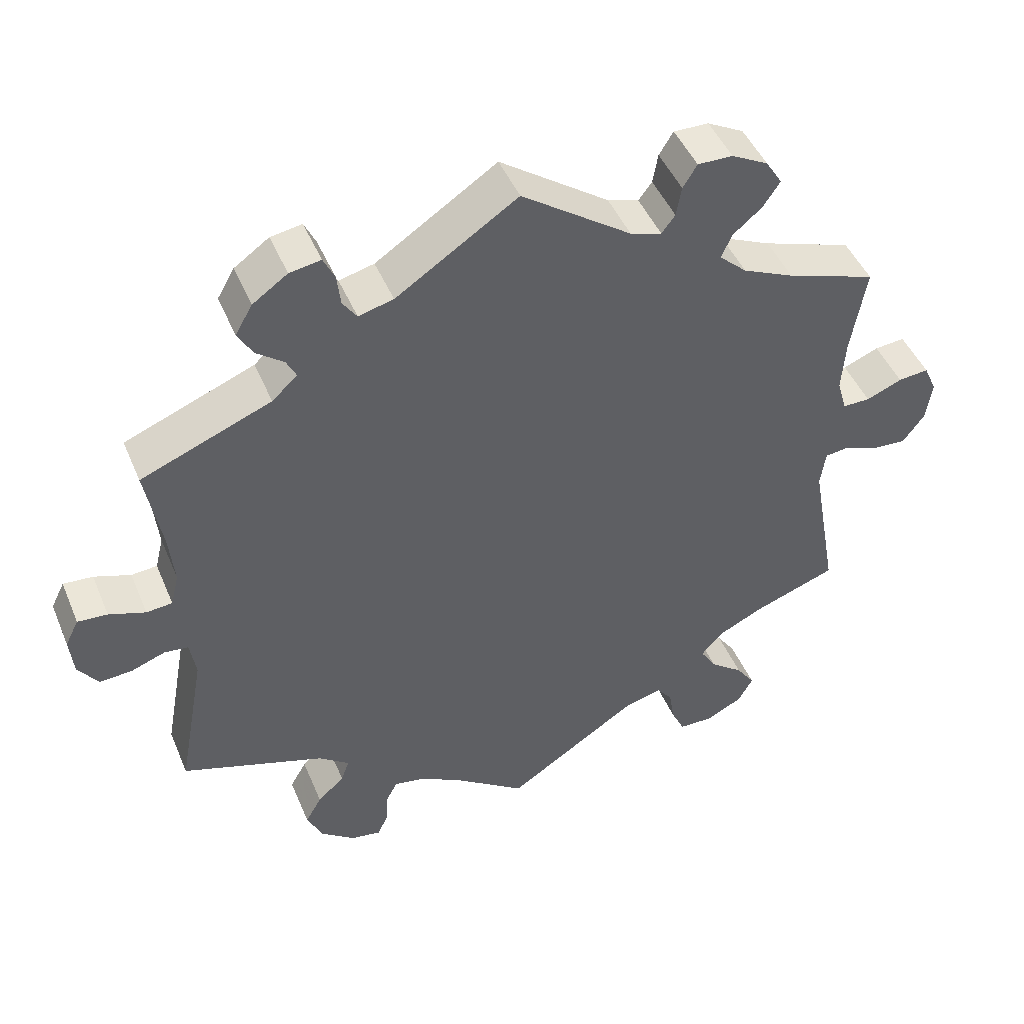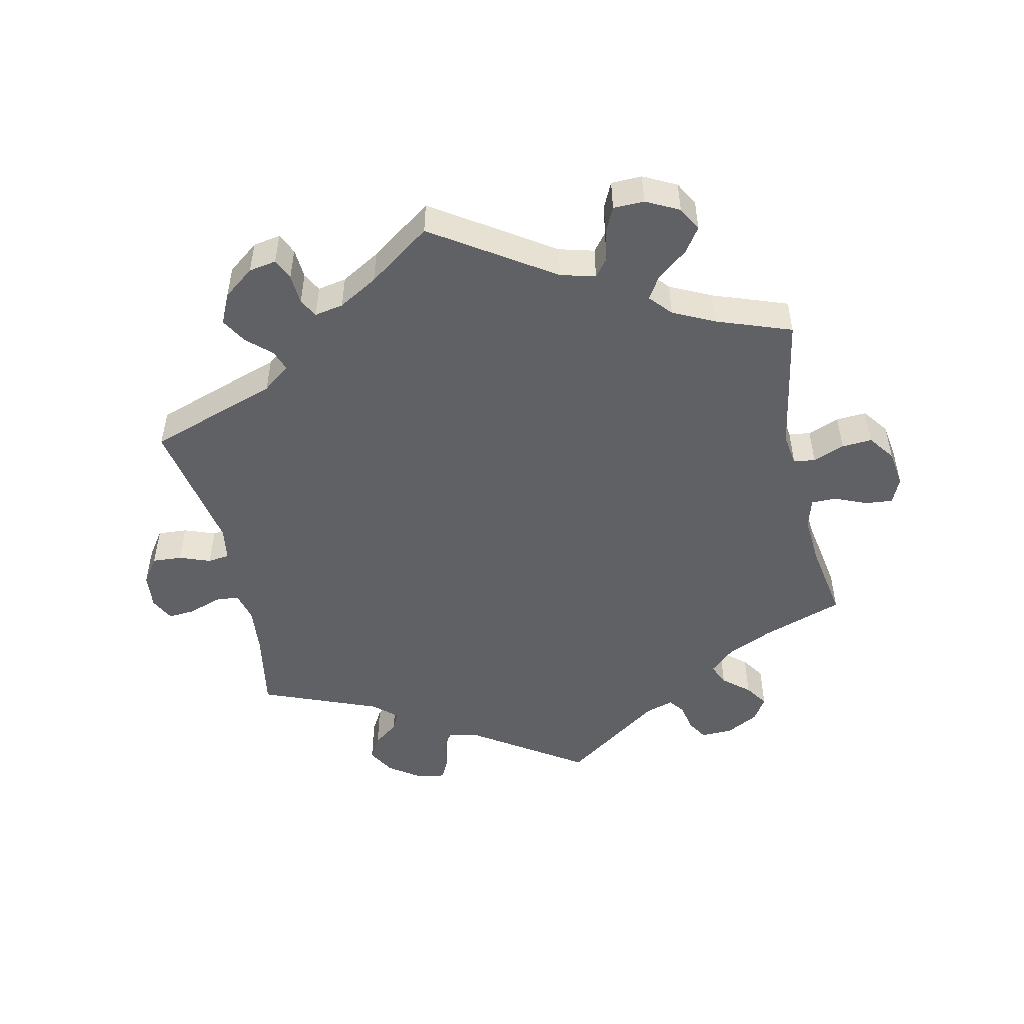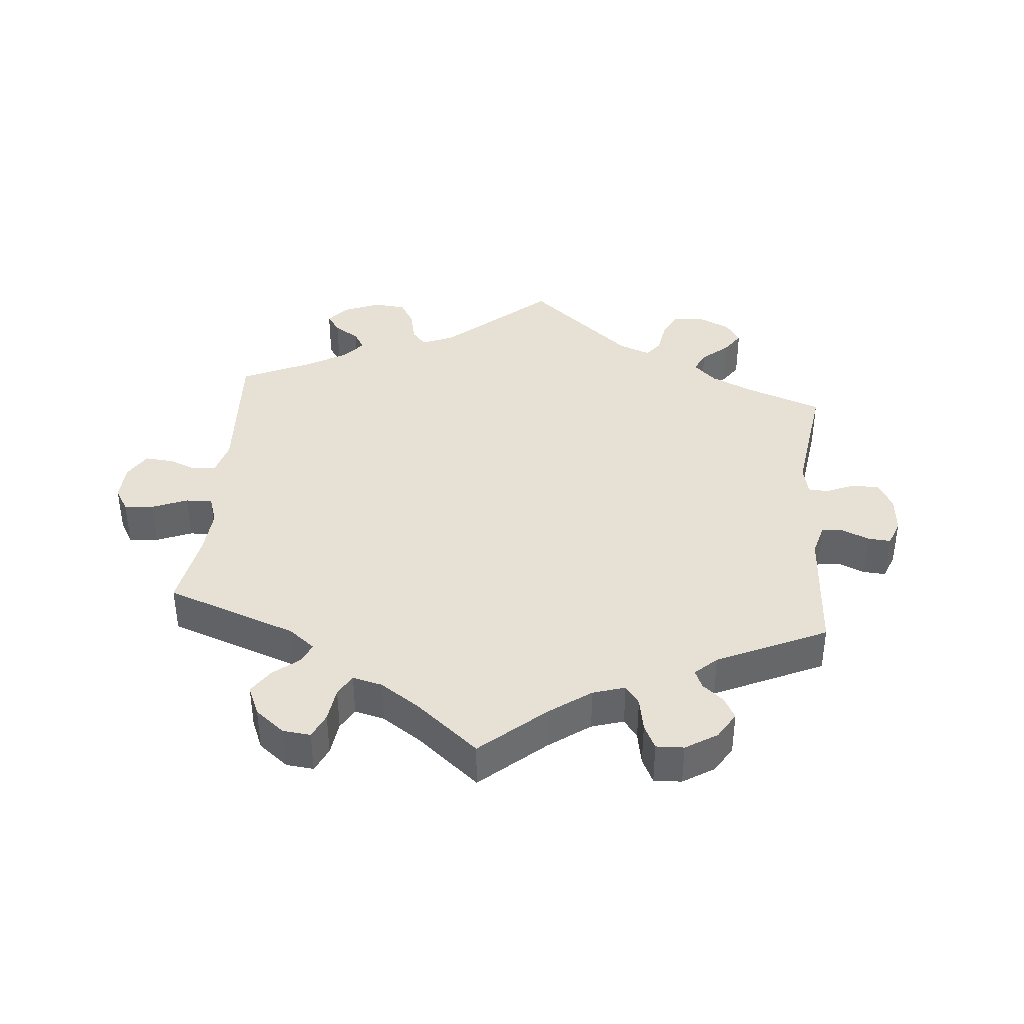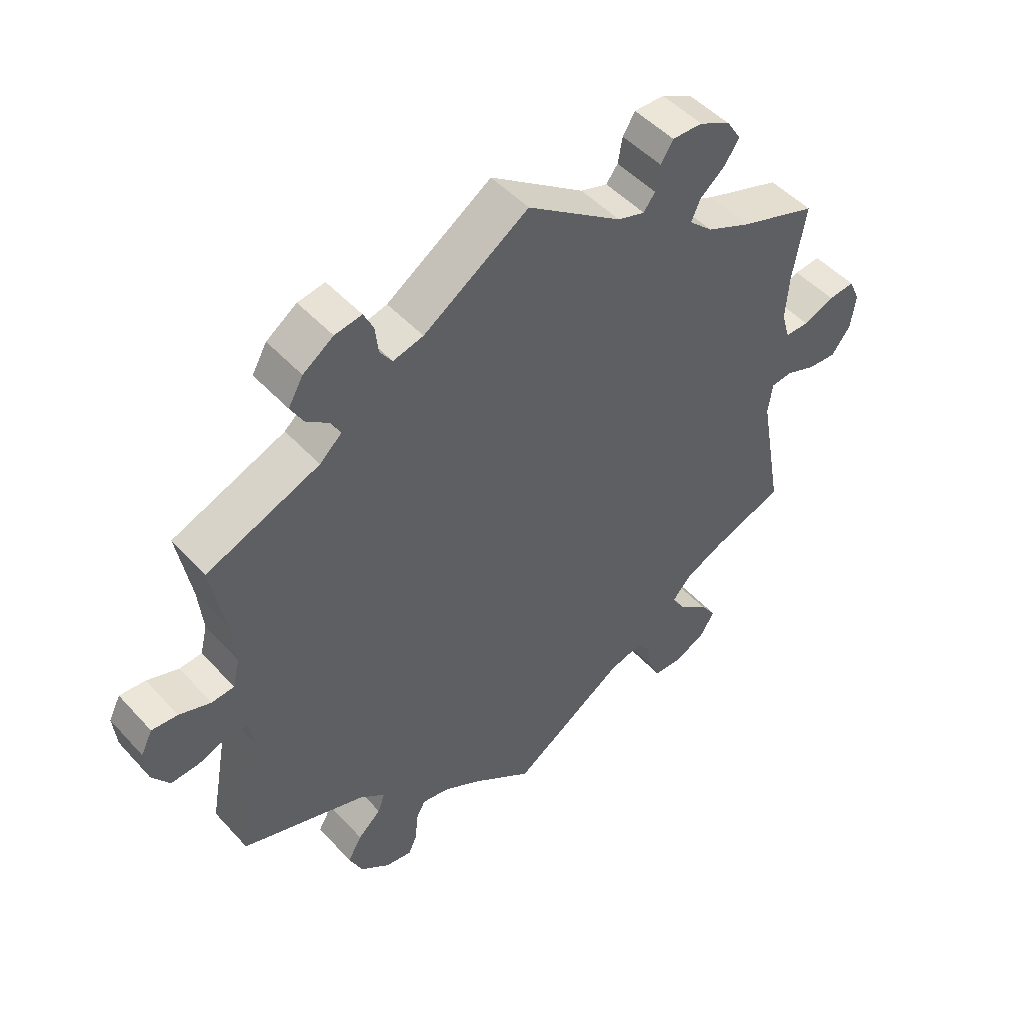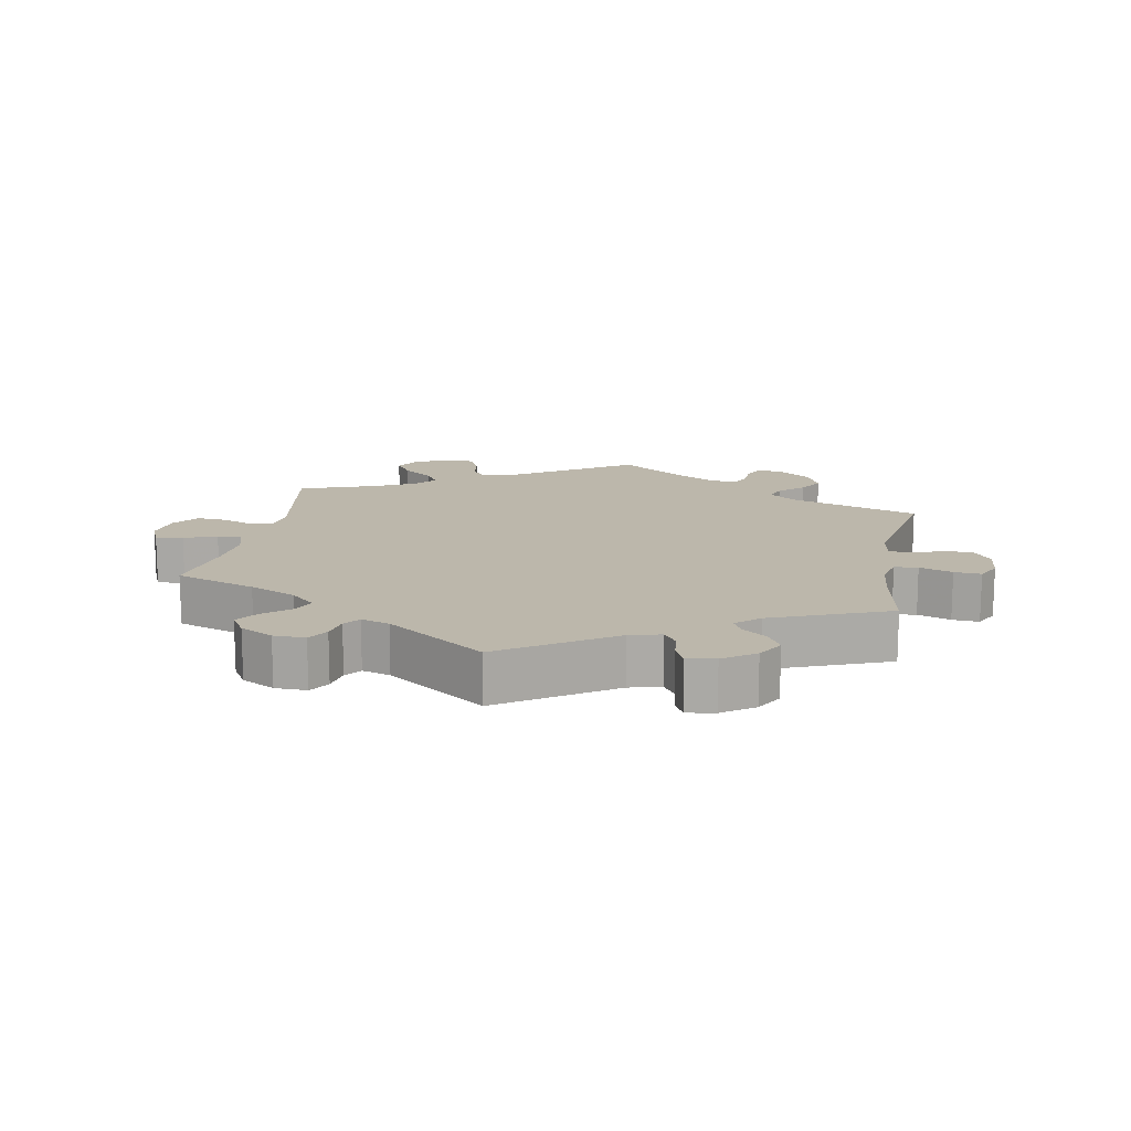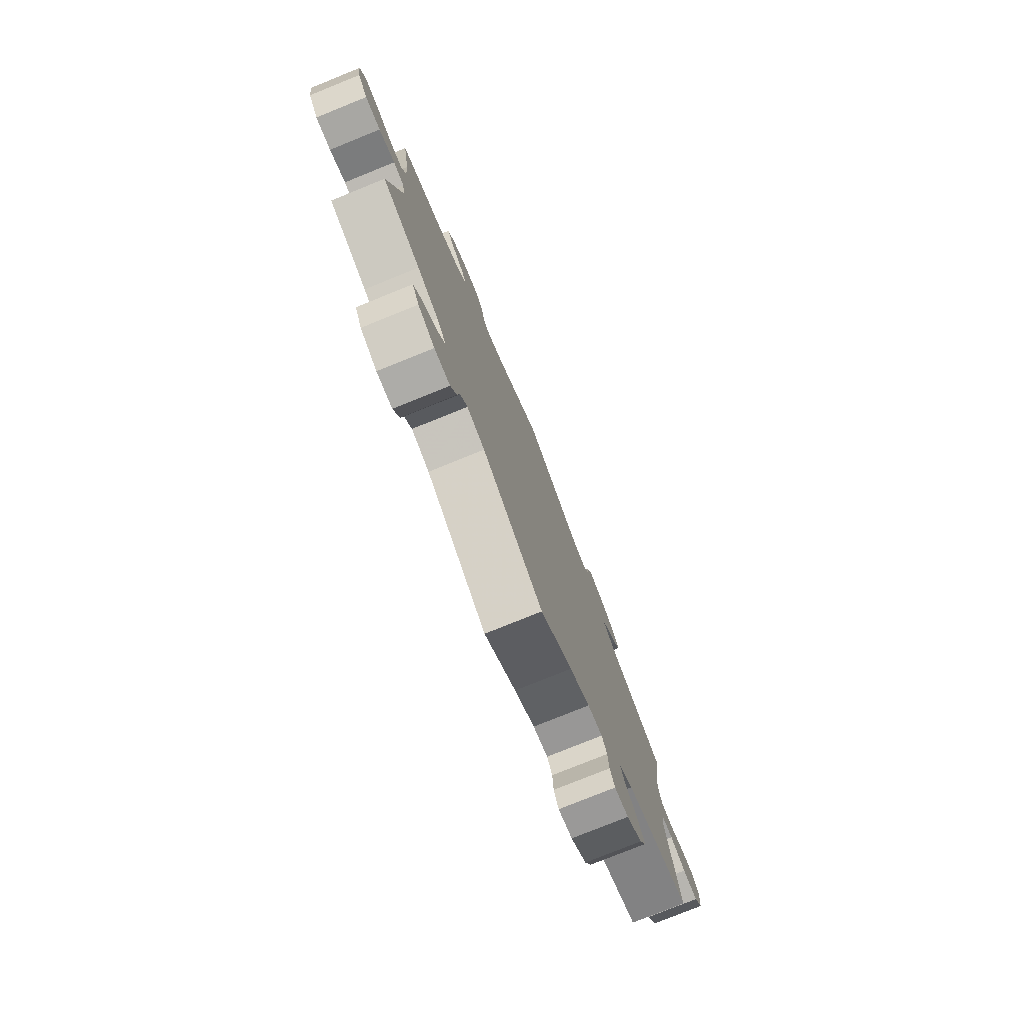
<metadata>
{"format":"obj","ext":"obj","renderer":"f3d","projection":"perspective","resolution":1024,"background":"white","views":[{"elev":46.4,"azim":157.9,"up":"+Z"},{"elev":-49.9,"azim":-167.6,"up":"+Y"},{"elev":39.2,"azim":-54.8,"up":"+Y"},{"elev":48.8,"azim":139.8,"up":"+Z"},{"elev":14.4,"azim":10.6,"up":"+Y"},{"elev":-77.8,"azim":-68.0,"up":"+Z"}]}
</metadata>
<code>
v -0.177 0.07 -0.461
v -0.229 0.07 -0.447
v -0.25 0.07 -0.474
v -0.257 0.07 -0.519
v -0.275 0.07 -0.557
v -0.321 0.07 -0.558
v -0.37 0.07 -0.533
v -0.39 0.07 -0.497
v -0.365 0.07 -0.461
v -0.32 0.07 -0.426
v -0.299 0.07 -0.392
v -0.328 0.07 -0.359
v -0.39 0.07 -0.329
v -0.501 0.07 -0.289
v -0.464 0.07 -0.084
v -0.471 0.07 -0.035
v -0.503 0.07 -0.031
v -0.55 0.07 -0.049
v -0.595 0.07 -0.052
v -0.624 0.07 -0.013
v -0.632 0.07 0.042
v -0.615 0.07 0.08
v -0.574 0.07 0.076
v -0.526 0.07 0.056
v -0.489 0.07 0.056
v -0.476 0.07 0.1
v -0.481 0.07 0.171
v -0.501 0.07 0.289
v -0.381 0.07 0.33
v -0.312 0.07 0.361
v -0.275 0.07 0.395
v -0.289 0.07 0.427
v -0.328 0.07 0.46
v -0.351 0.07 0.494
v -0.329 0.07 0.529
v -0.28 0.07 0.555
v -0.233 0.07 0.556
v -0.214 0.07 0.525
v -0.207 0.07 0.485
v -0.189 0.07 0.461
v -0.147 0.07 0.474
v 0 0.07 0.578
v 0.163 0.07 0.47
v 0.21 0.07 0.458
v 0.229 0.07 0.485
v 0.234 0.07 0.528
v 0.249 0.07 0.559
v 0.291 0.07 0.552
v 0.338 0.07 0.519
v 0.361 0.07 0.479
v 0.341 0.07 0.444
v 0.304 0.07 0.416
v 0.291 0.07 0.39
v 0.325 0.07 0.359
v 0.5 0.07 0.289
v 0.479 0.07 0.172
v 0.472 0.07 0.101
v 0.483 0.07 0.056
v 0.518 0.07 0.053
v 0.567 0.07 0.07
v 0.607 0.07 0.073
v 0.625 0.07 0.037
v 0.62 0.07 -0.015
v 0.593 0.07 -0.053
v 0.549 0.07 -0.05
v 0.503 0.07 -0.033
v 0.471 0.07 -0.037
v 0.463 0.07 -0.087
v 0.5 0.07 -0.289
v 0.307 0.07 -0.354
v 0.266 0.07 -0.385
v 0.277 0.07 -0.416
v 0.313 0.07 -0.449
v 0.335 0.07 -0.487
v 0.314 0.07 -0.532
v 0.268 0.07 -0.567
v 0.227 0.07 -0.574
v 0.213 0.07 -0.543
v 0.21 0.07 -0.498
v 0.195 0.07 -0.47
v 0.152 0.07 -0.478
v 0.093 0.07 -0.512
v 0 0.07 -0.578
v -0.177 0 -0.461
v -0.229 0 -0.447
v -0.25 0 -0.474
v -0.257 0 -0.519
v -0.275 0 -0.557
v -0.321 0 -0.558
v -0.37 0 -0.533
v -0.39 0 -0.497
v -0.365 0 -0.461
v -0.32 0 -0.426
v -0.299 0 -0.392
v -0.328 0 -0.359
v -0.39 0 -0.329
v -0.501 0 -0.289
v -0.464 0 -0.084
v -0.471 0 -0.035
v -0.503 0 -0.031
v -0.55 0 -0.049
v -0.595 0 -0.052
v -0.624 0 -0.013
v -0.632 0 0.042
v -0.615 0 0.08
v -0.574 0 0.076
v -0.526 0 0.056
v -0.489 0 0.056
v -0.476 0 0.1
v -0.481 0 0.171
v -0.501 0 0.289
v -0.381 0 0.33
v -0.312 0 0.361
v -0.275 0 0.395
v -0.289 0 0.427
v -0.328 0 0.46
v -0.351 0 0.494
v -0.329 0 0.529
v -0.28 0 0.555
v -0.233 0 0.556
v -0.214 0 0.525
v -0.207 0 0.485
v -0.189 0 0.461
v -0.147 0 0.474
v 0 0 0.578
v 0.163 0 0.47
v 0.21 0 0.458
v 0.229 0 0.485
v 0.234 0 0.528
v 0.249 0 0.559
v 0.291 0 0.552
v 0.338 0 0.519
v 0.361 0 0.479
v 0.341 0 0.444
v 0.304 0 0.416
v 0.291 0 0.39
v 0.325 0 0.359
v 0.5 0 0.289
v 0.479 0 0.172
v 0.472 0 0.101
v 0.483 0 0.056
v 0.518 0 0.053
v 0.567 0 0.07
v 0.607 0 0.073
v 0.625 0 0.037
v 0.62 0 -0.015
v 0.593 0 -0.053
v 0.549 0 -0.05
v 0.503 0 -0.033
v 0.471 0 -0.037
v 0.463 0 -0.087
v 0.5 0 -0.289
v 0.307 0 -0.354
v 0.266 0 -0.385
v 0.277 0 -0.416
v 0.313 0 -0.449
v 0.335 0 -0.487
v 0.314 0 -0.532
v 0.268 0 -0.567
v 0.227 0 -0.574
v 0.213 0 -0.543
v 0.21 0 -0.498
v 0.195 0 -0.47
v 0.152 0 -0.478
v 0.093 0 -0.512
v 0 0 -0.578
f 82 83 1
f 81 82 1 2
f 80 81 2
f 76 77 78 79
f 76 79 80
f 75 76 80
f 72 73 74 75
f 71 72 75 80
f 68 69 70
f 67 68 70 71
f 63 64 65 66
f 63 66 67
f 62 63 67
f 59 60 61 62
f 58 59 62 67
f 57 58 67 71
f 54 55 56
f 53 54 56 57
f 49 50 51 52
f 49 52 53
f 48 49 53
f 45 46 47 48
f 44 45 48 53
f 43 44 53 57
f 41 42 43 57
f 36 37 38 39
f 36 39 40
f 35 36 40
f 32 33 34 35
f 31 32 35 40
f 30 31 40 41
f 27 28 29
f 26 27 29 30
f 25 26 30 41
f 21 22 23 24
f 21 24 25
f 20 21 25
f 17 18 19 20
f 16 17 20 25
f 13 14 15
f 12 13 15 16
f 11 12 16 25
f 7 8 9 10
f 7 10 11
f 6 7 11
f 3 4 5 6
f 2 3 6 11
f 41 57 71 80
f 25 41 80
f 2 11 25 80
f 84 166 165
f 85 84 165 164
f 85 164 163
f 162 161 160 159
f 163 162 159
f 163 159 158
f 158 157 156 155
f 163 158 155 154
f 153 152 151
f 154 153 151 150
f 149 148 147 146
f 150 149 146
f 150 146 145
f 145 144 143 142
f 150 145 142 141
f 154 150 141 140
f 139 138 137
f 140 139 137 136
f 135 134 133 132
f 136 135 132
f 136 132 131
f 131 130 129 128
f 136 131 128 127
f 140 136 127 126
f 140 126 125 124
f 122 121 120 119
f 123 122 119
f 123 119 118
f 118 117 116 115
f 123 118 115 114
f 124 123 114 113
f 112 111 110
f 113 112 110 109
f 124 113 109 108
f 107 106 105 104
f 108 107 104
f 108 104 103
f 103 102 101 100
f 108 103 100 99
f 98 97 96
f 99 98 96 95
f 108 99 95 94
f 93 92 91 90
f 94 93 90
f 94 90 89
f 89 88 87 86
f 94 89 86 85
f 163 154 140 124
f 163 124 108
f 163 108 94 85
f 1 84 85 2
f 2 85 86 3
f 3 86 87 4
f 4 87 88 5
f 5 88 89 6
f 6 89 90 7
f 7 90 91 8
f 8 91 92 9
f 9 92 93 10
f 10 93 94 11
f 11 94 95 12
f 12 95 96 13
f 13 96 97 14
f 14 97 98 15
f 15 98 99 16
f 16 99 100 17
f 17 100 101 18
f 18 101 102 19
f 19 102 103 20
f 20 103 104 21
f 21 104 105 22
f 22 105 106 23
f 23 106 107 24
f 24 107 108 25
f 25 108 109 26
f 26 109 110 27
f 27 110 111 28
f 28 111 112 29
f 29 112 113 30
f 30 113 114 31
f 31 114 115 32
f 32 115 116 33
f 33 116 117 34
f 34 117 118 35
f 35 118 119 36
f 36 119 120 37
f 37 120 121 38
f 38 121 122 39
f 39 122 123 40
f 40 123 124 41
f 41 124 125 42
f 42 125 126 43
f 43 126 127 44
f 44 127 128 45
f 45 128 129 46
f 46 129 130 47
f 47 130 131 48
f 48 131 132 49
f 49 132 133 50
f 50 133 134 51
f 51 134 135 52
f 52 135 136 53
f 53 136 137 54
f 54 137 138 55
f 55 138 139 56
f 56 139 140 57
f 57 140 141 58
f 58 141 142 59
f 59 142 143 60
f 60 143 144 61
f 61 144 145 62
f 62 145 146 63
f 63 146 147 64
f 64 147 148 65
f 65 148 149 66
f 66 149 150 67
f 67 150 151 68
f 68 151 152 69
f 69 152 153 70
f 70 153 154 71
f 71 154 155 72
f 72 155 156 73
f 73 156 157 74
f 74 157 158 75
f 75 158 159 76
f 76 159 160 77
f 77 160 161 78
f 78 161 162 79
f 79 162 163 80
f 80 163 164 81
f 81 164 165 82
f 82 165 166 83
f 83 166 84 1

</code>
